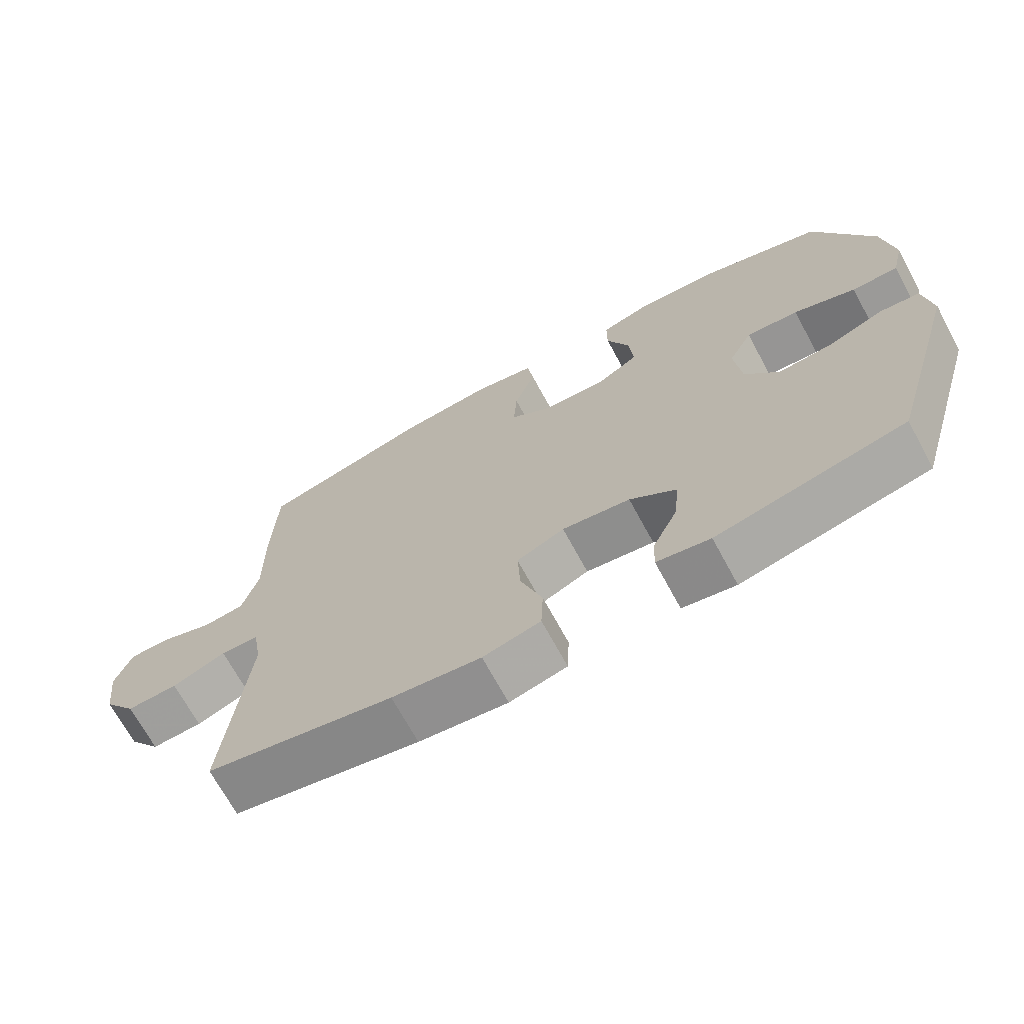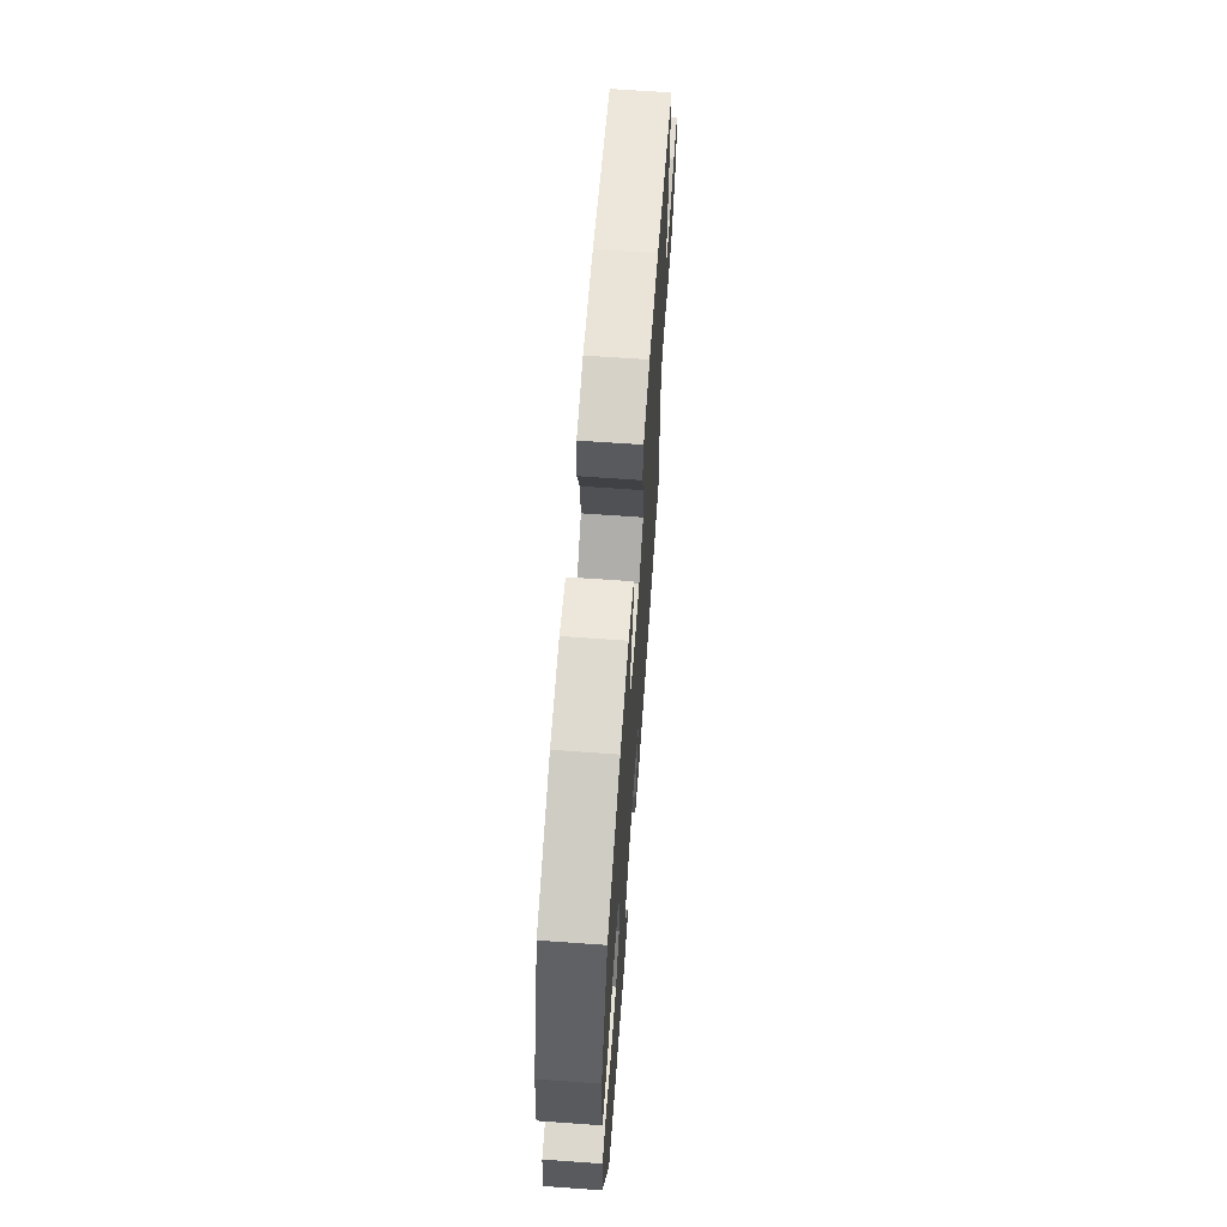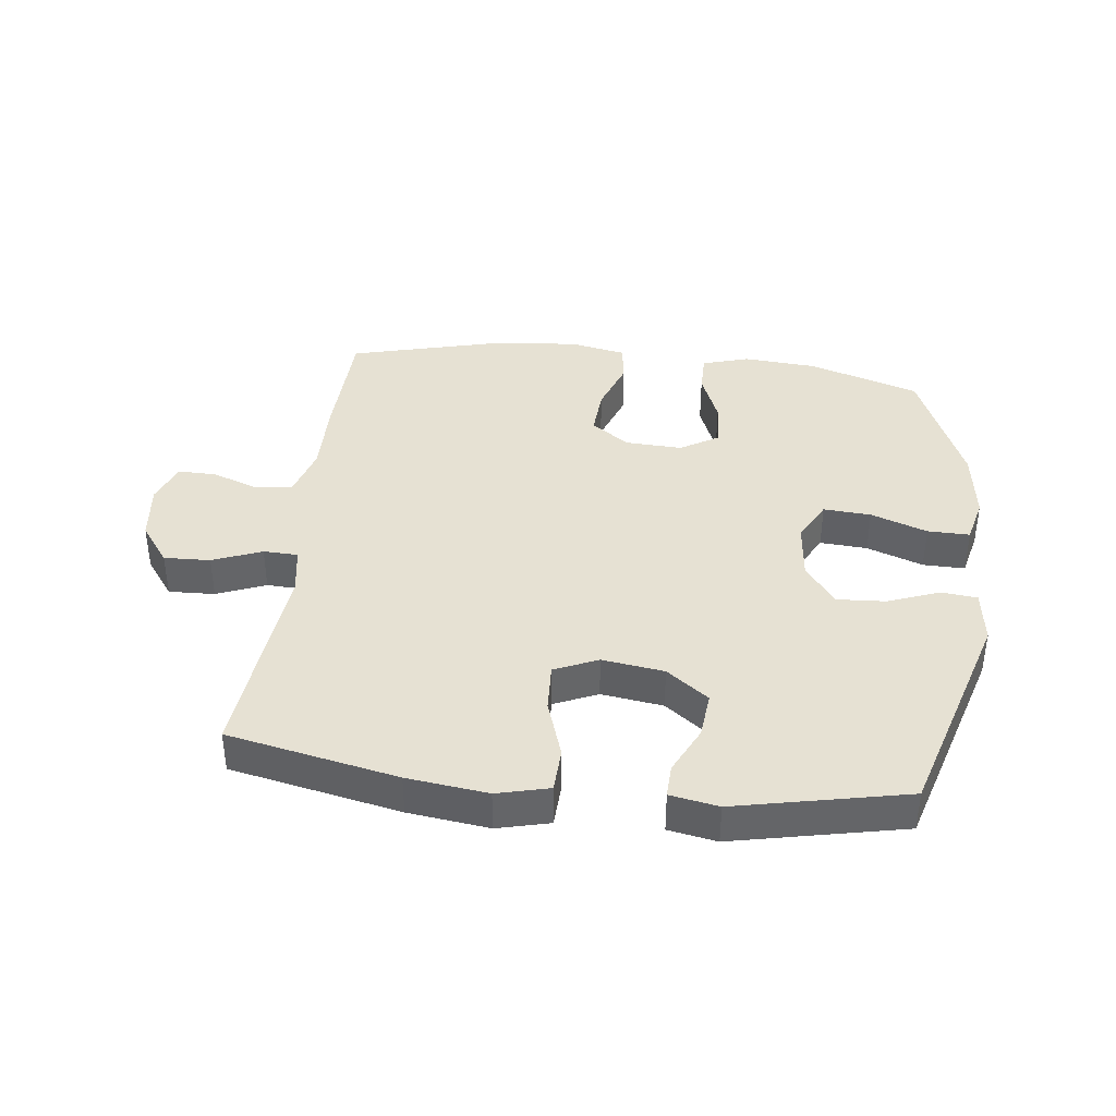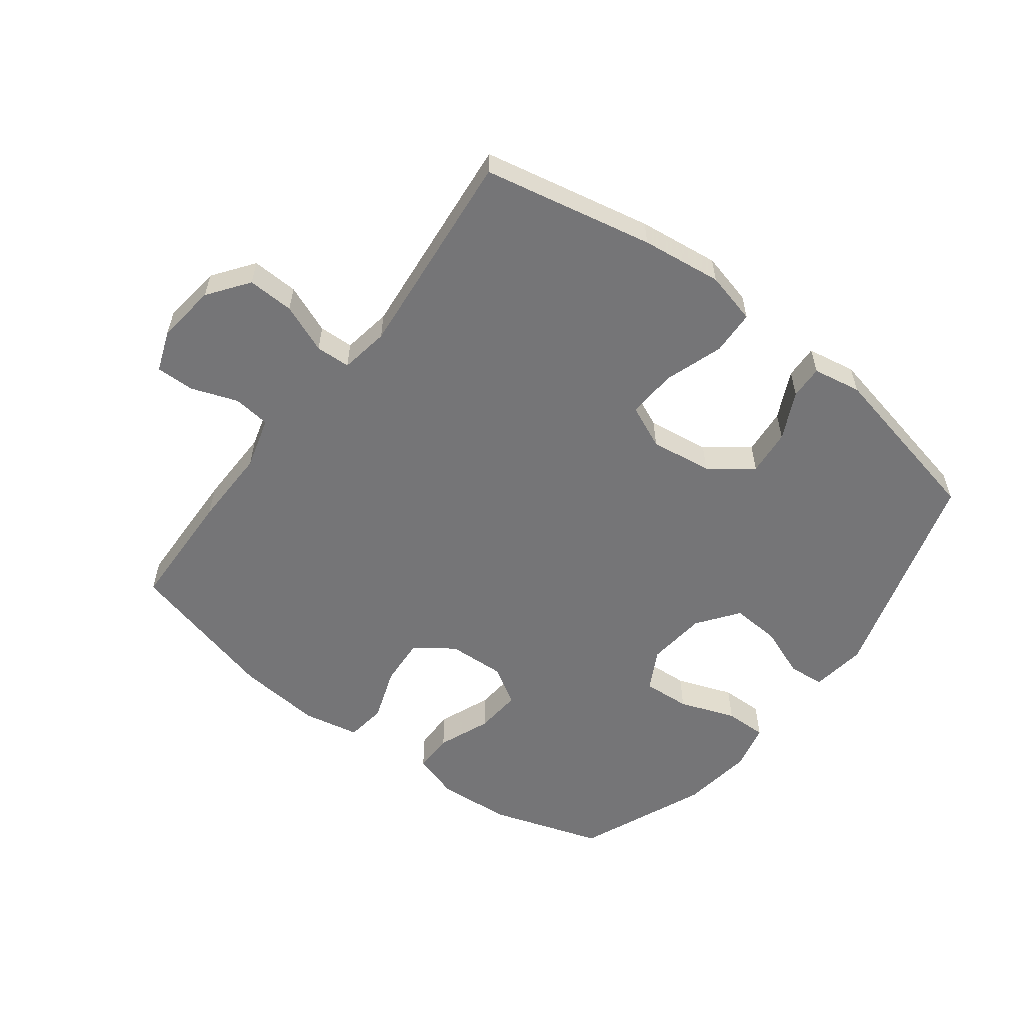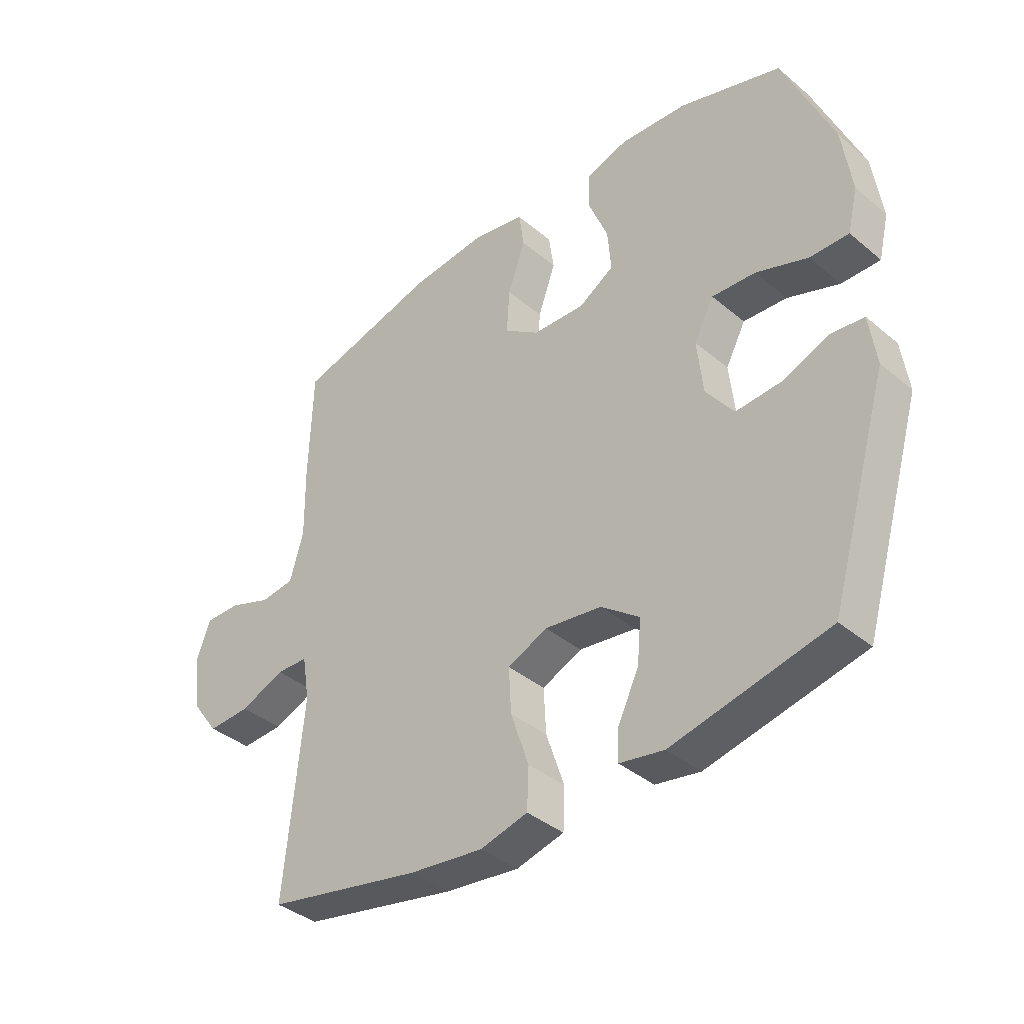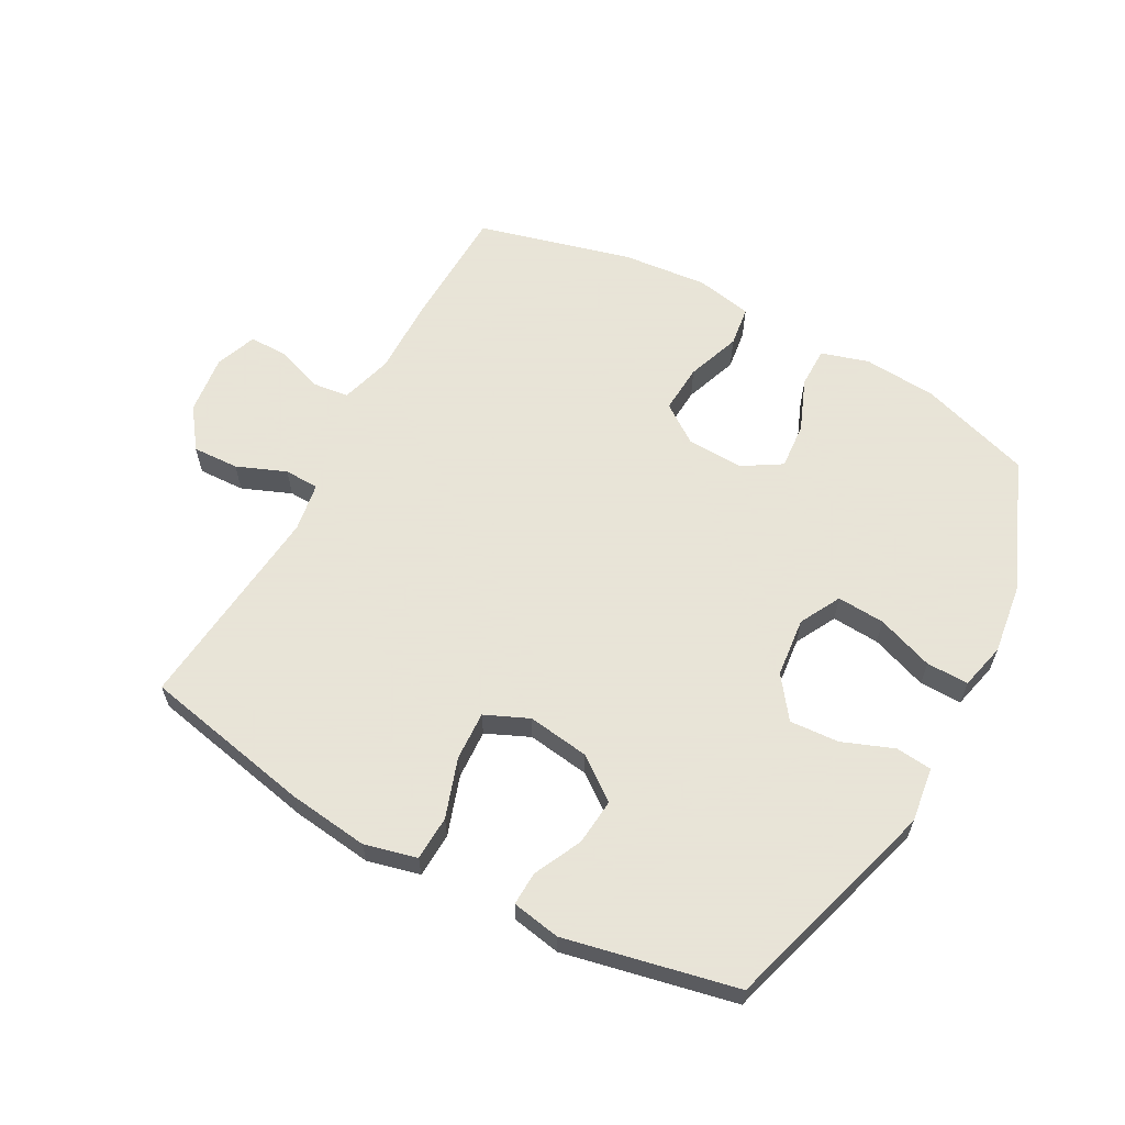
<metadata>
{"format":"obj","ext":"obj","renderer":"f3d","projection":"perspective","resolution":1024,"background":"white","views":[{"elev":-69.8,"azim":-151.5,"up":"+Z"},{"elev":66.4,"azim":-85.9,"up":"+Z"},{"elev":38.9,"azim":-173.1,"up":"+Y"},{"elev":-56.6,"azim":142.8,"up":"+Y"},{"elev":-38.5,"azim":-136.4,"up":"+Z"},{"elev":61.4,"azim":-151.4,"up":"+Y"}]}
</metadata>
<code>
v -0.5 0.07 0.5
v -0.321 0.07 0.558
v -0.202 0.07 0.567
v -0.126 0.07 0.544
v -0.126 0.07 0.479
v -0.16 0.07 0.394
v -0.166 0.07 0.319
v -0.104 0.07 0.281
v -0.012 0.07 0.285
v 0.05 0.07 0.329
v 0.045 0.07 0.408
v 0.014 0.07 0.495
v 0.023 0.07 0.56
v 0.114 0.07 0.578
v 0.251 0.07 0.565
v 0.5 0.07 0.5
v 0.506 0.07 0.303
v 0.504 0.07 0.176
v 0.528 0.07 0.092
v 0.588 0.07 0.085
v 0.663 0.07 0.112
v 0.725 0.07 0.113
v 0.75 0.07 0.046
v 0.738 0.07 -0.05
v 0.69 0.07 -0.115
v 0.615 0.07 -0.112
v 0.536 0.07 -0.08
v 0.48 0.07 -0.082
v 0.467 0.07 -0.161
v 0.5 0.07 -0.5
v 0.226 0.07 -0.556
v 0.096 0.07 -0.572
v 0.012 0.07 -0.551
v 0.009 0.07 -0.479
v 0.041 0.07 -0.384
v 0.045 0.07 -0.305
v -0.025 0.07 -0.274
v -0.125 0.07 -0.288
v -0.193 0.07 -0.339
v -0.186 0.07 -0.414
v -0.149 0.07 -0.491
v -0.147 0.07 -0.545
v -0.225 0.07 -0.559
v -0.5 0.07 -0.5
v -0.605 0.07 -0.148
v -0.593 0.07 -0.059
v -0.535 0.07 -0.053
v -0.452 0.07 -0.085
v -0.373 0.07 -0.09
v -0.324 0.07 -0.024
v -0.314 0.07 0.072
v -0.349 0.07 0.138
v -0.426 0.07 0.133
v -0.517 0.07 0.1
v -0.585 0.07 0.099
v -0.603 0.07 0.174
v -0.587 0.07 0.292
v -0.5 0 0.5
v -0.321 0 0.558
v -0.202 0 0.567
v -0.126 0 0.544
v -0.126 0 0.479
v -0.16 0 0.394
v -0.166 0 0.319
v -0.104 0 0.281
v -0.012 0 0.285
v 0.05 0 0.329
v 0.045 0 0.408
v 0.014 0 0.495
v 0.023 0 0.56
v 0.114 0 0.578
v 0.251 0 0.565
v 0.5 0 0.5
v 0.506 0 0.303
v 0.504 0 0.176
v 0.528 0 0.092
v 0.588 0 0.085
v 0.663 0 0.112
v 0.725 0 0.113
v 0.75 0 0.046
v 0.738 0 -0.05
v 0.69 0 -0.115
v 0.615 0 -0.112
v 0.536 0 -0.08
v 0.48 0 -0.082
v 0.467 0 -0.161
v 0.5 0 -0.5
v 0.226 0 -0.556
v 0.096 0 -0.572
v 0.012 0 -0.551
v 0.009 0 -0.479
v 0.041 0 -0.384
v 0.045 0 -0.305
v -0.025 0 -0.274
v -0.125 0 -0.288
v -0.193 0 -0.339
v -0.186 0 -0.414
v -0.149 0 -0.491
v -0.147 0 -0.545
v -0.225 0 -0.559
v -0.5 0 -0.5
v -0.605 0 -0.148
v -0.593 0 -0.059
v -0.535 0 -0.053
v -0.452 0 -0.085
v -0.373 0 -0.09
v -0.324 0 -0.024
v -0.314 0 0.072
v -0.349 0 0.138
v -0.426 0 0.133
v -0.517 0 0.1
v -0.585 0 0.099
v -0.603 0 0.174
v -0.587 0 0.292
f 4 5 6
f 3 4 6
f 2 3 6
f 1 2 6
f 57 1 6
f 56 57 6
f 55 56 6
f 54 55 6
f 53 54 6
f 52 53 6 7
f 51 52 7 8
f 50 51 8 9
f 49 50 9 10
f 46 47 48
f 45 46 48
f 44 45 48
f 43 44 48
f 42 43 48
f 41 42 48
f 40 41 48
f 39 40 48 49
f 38 39 49 10
f 33 34 35
f 32 33 35
f 31 32 35
f 30 31 35
f 29 30 35
f 28 29 35 36
f 25 26 27
f 24 25 27
f 23 24 27
f 22 23 27
f 21 22 27
f 20 21 27
f 19 20 27 28
f 28 36 37
f 19 28 37
f 18 19 37
f 16 17 18
f 15 16 18
f 14 15 18
f 13 14 18
f 12 13 18
f 11 12 18
f 18 37 38 10
f 10 11 18
f 63 62 61
f 63 61 60
f 63 60 59
f 63 59 58
f 63 58 114
f 63 114 113
f 63 113 112
f 63 112 111
f 63 111 110
f 64 63 110 109
f 65 64 109 108
f 66 65 108 107
f 67 66 107 106
f 105 104 103
f 105 103 102
f 105 102 101
f 105 101 100
f 105 100 99
f 105 99 98
f 105 98 97
f 106 105 97 96
f 67 106 96 95
f 92 91 90
f 92 90 89
f 92 89 88
f 92 88 87
f 92 87 86
f 93 92 86 85
f 84 83 82
f 84 82 81
f 84 81 80
f 84 80 79
f 84 79 78
f 84 78 77
f 85 84 77 76
f 94 93 85
f 94 85 76
f 94 76 75
f 75 74 73
f 75 73 72
f 75 72 71
f 75 71 70
f 75 70 69
f 75 69 68
f 67 95 94 75
f 75 68 67
f 1 58 59 2
f 2 59 60 3
f 3 60 61 4
f 4 61 62 5
f 5 62 63 6
f 6 63 64 7
f 7 64 65 8
f 8 65 66 9
f 9 66 67 10
f 10 67 68 11
f 11 68 69 12
f 12 69 70 13
f 13 70 71 14
f 14 71 72 15
f 15 72 73 16
f 16 73 74 17
f 17 74 75 18
f 18 75 76 19
f 19 76 77 20
f 20 77 78 21
f 21 78 79 22
f 22 79 80 23
f 23 80 81 24
f 24 81 82 25
f 25 82 83 26
f 26 83 84 27
f 27 84 85 28
f 28 85 86 29
f 29 86 87 30
f 30 87 88 31
f 31 88 89 32
f 32 89 90 33
f 33 90 91 34
f 34 91 92 35
f 35 92 93 36
f 36 93 94 37
f 37 94 95 38
f 38 95 96 39
f 39 96 97 40
f 40 97 98 41
f 41 98 99 42
f 42 99 100 43
f 43 100 101 44
f 44 101 102 45
f 45 102 103 46
f 46 103 104 47
f 47 104 105 48
f 48 105 106 49
f 49 106 107 50
f 50 107 108 51
f 51 108 109 52
f 52 109 110 53
f 53 110 111 54
f 54 111 112 55
f 55 112 113 56
f 56 113 114 57
f 57 114 58 1

</code>
